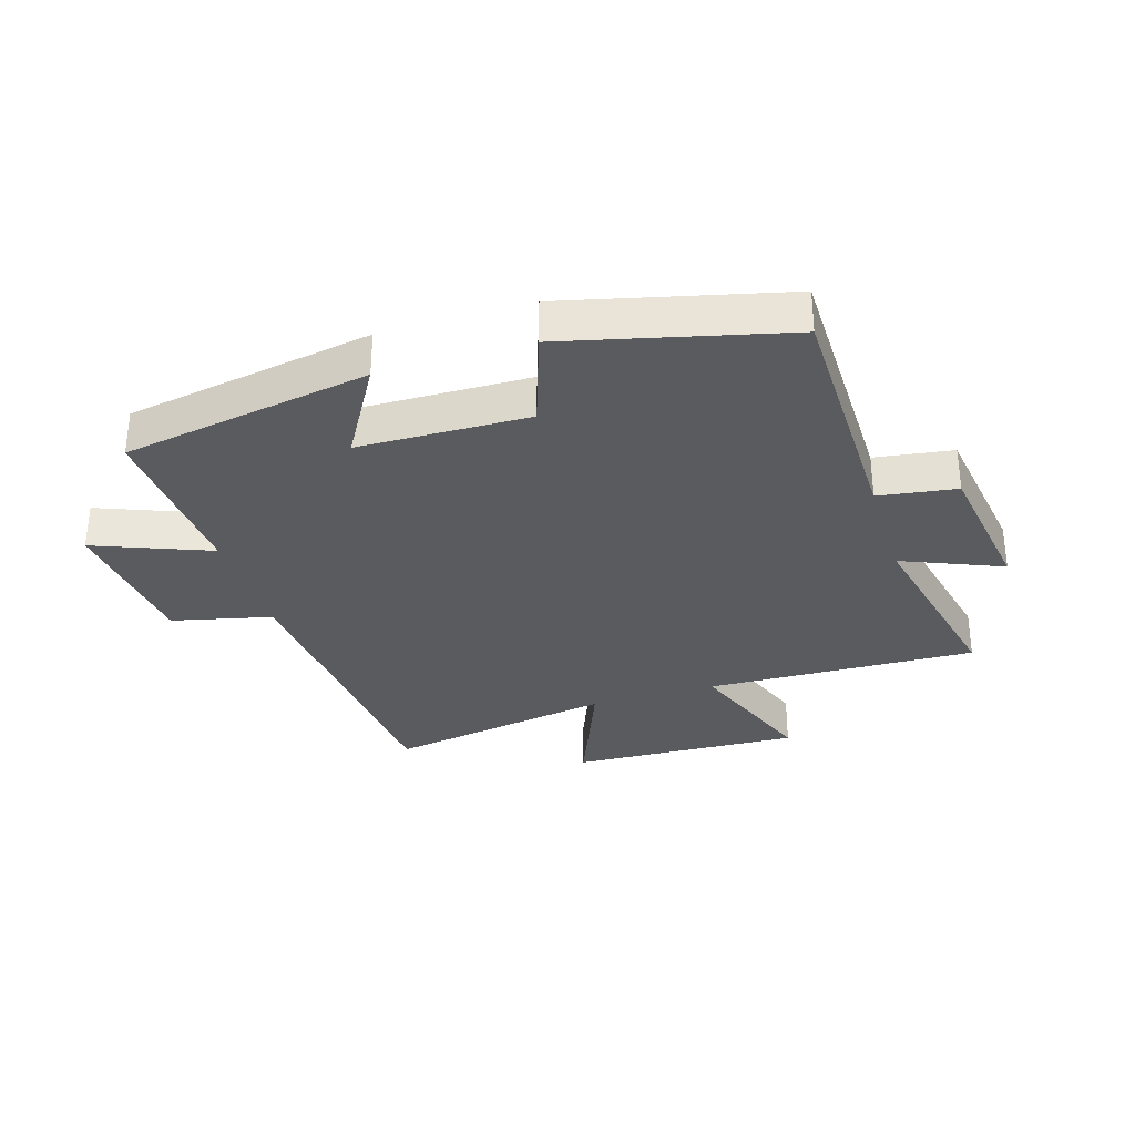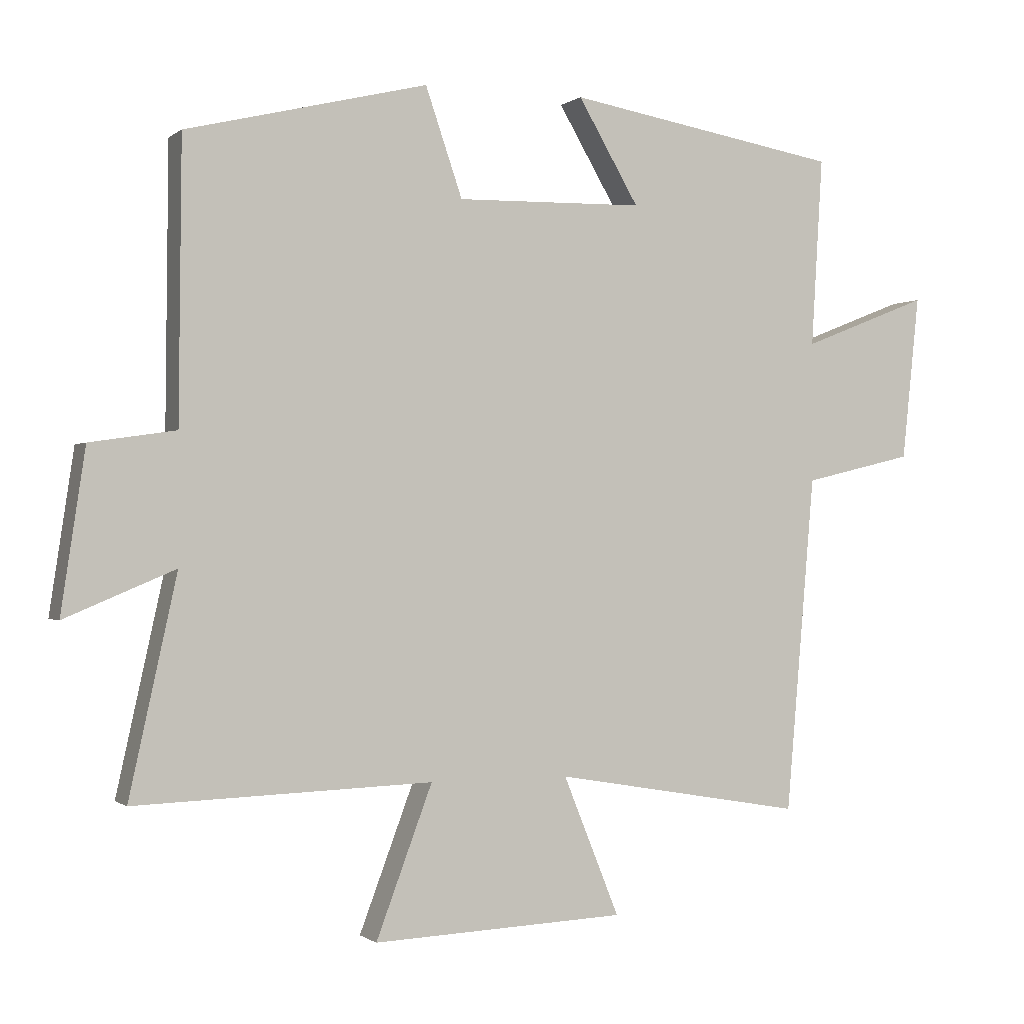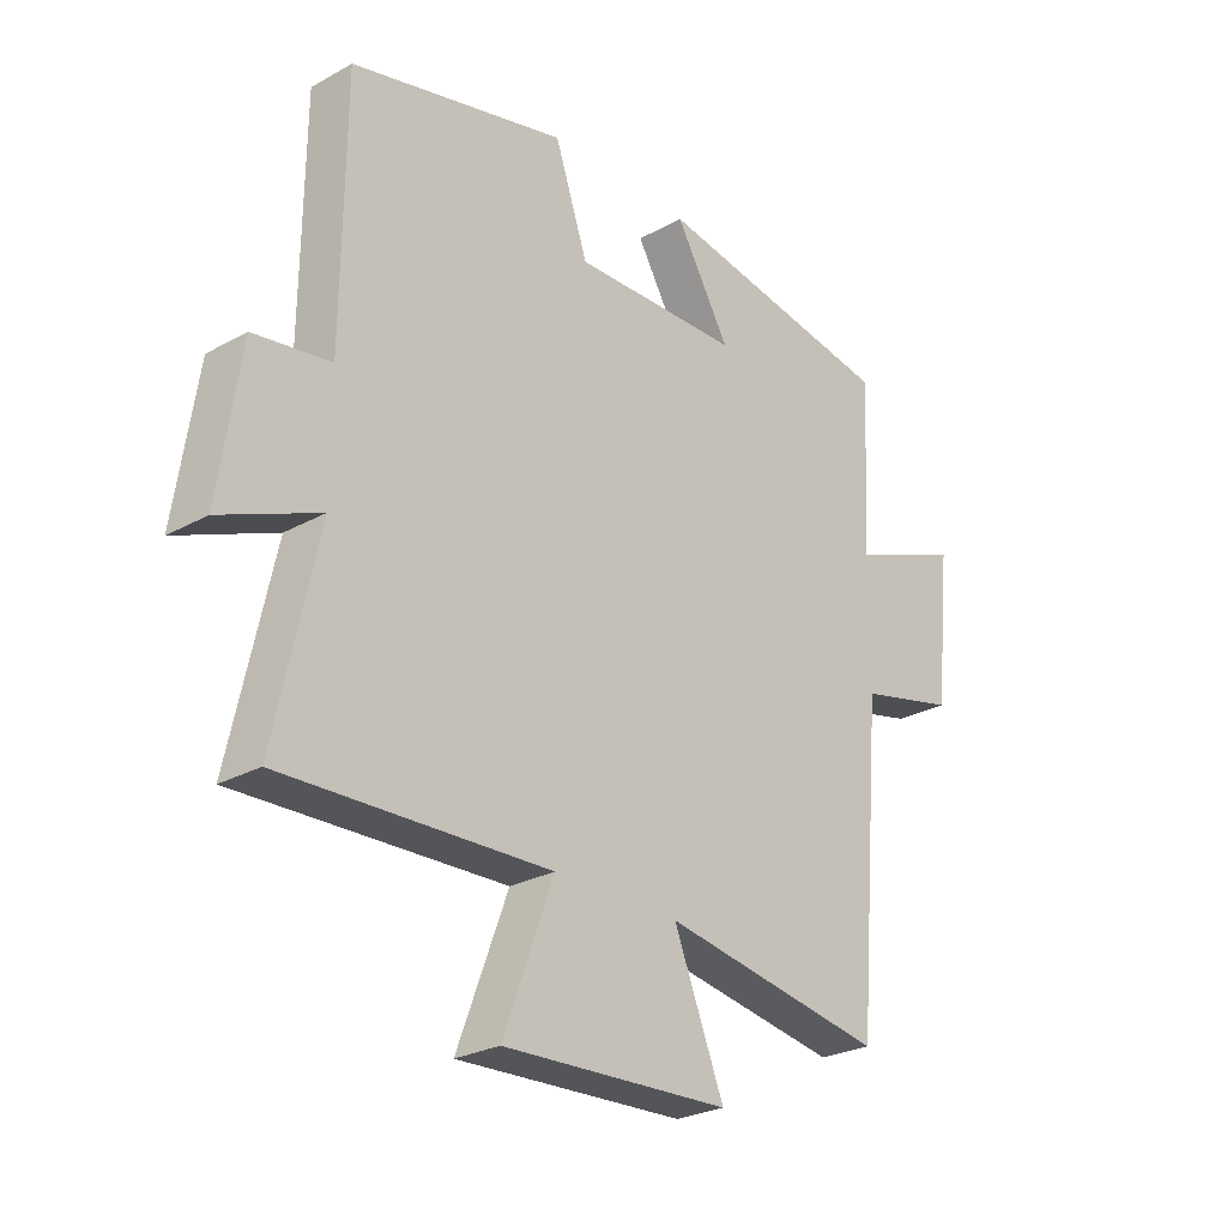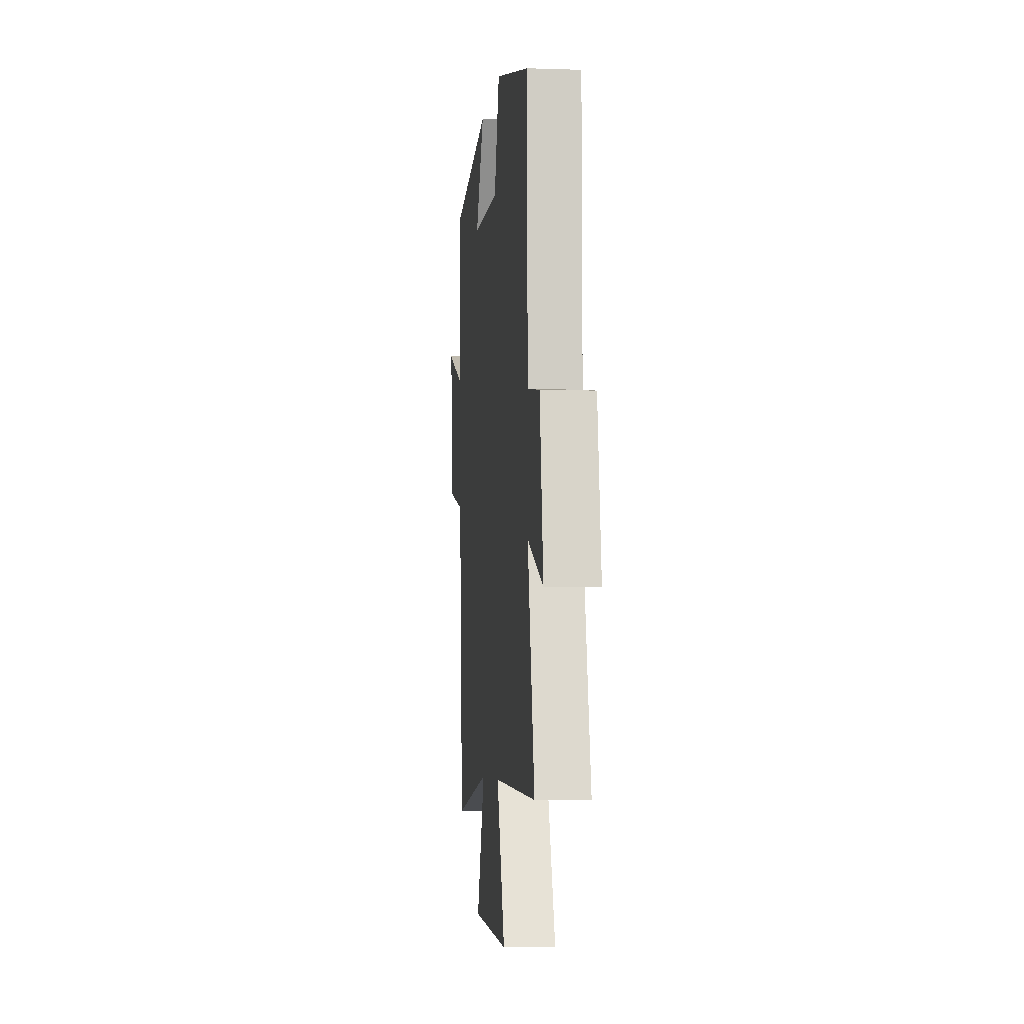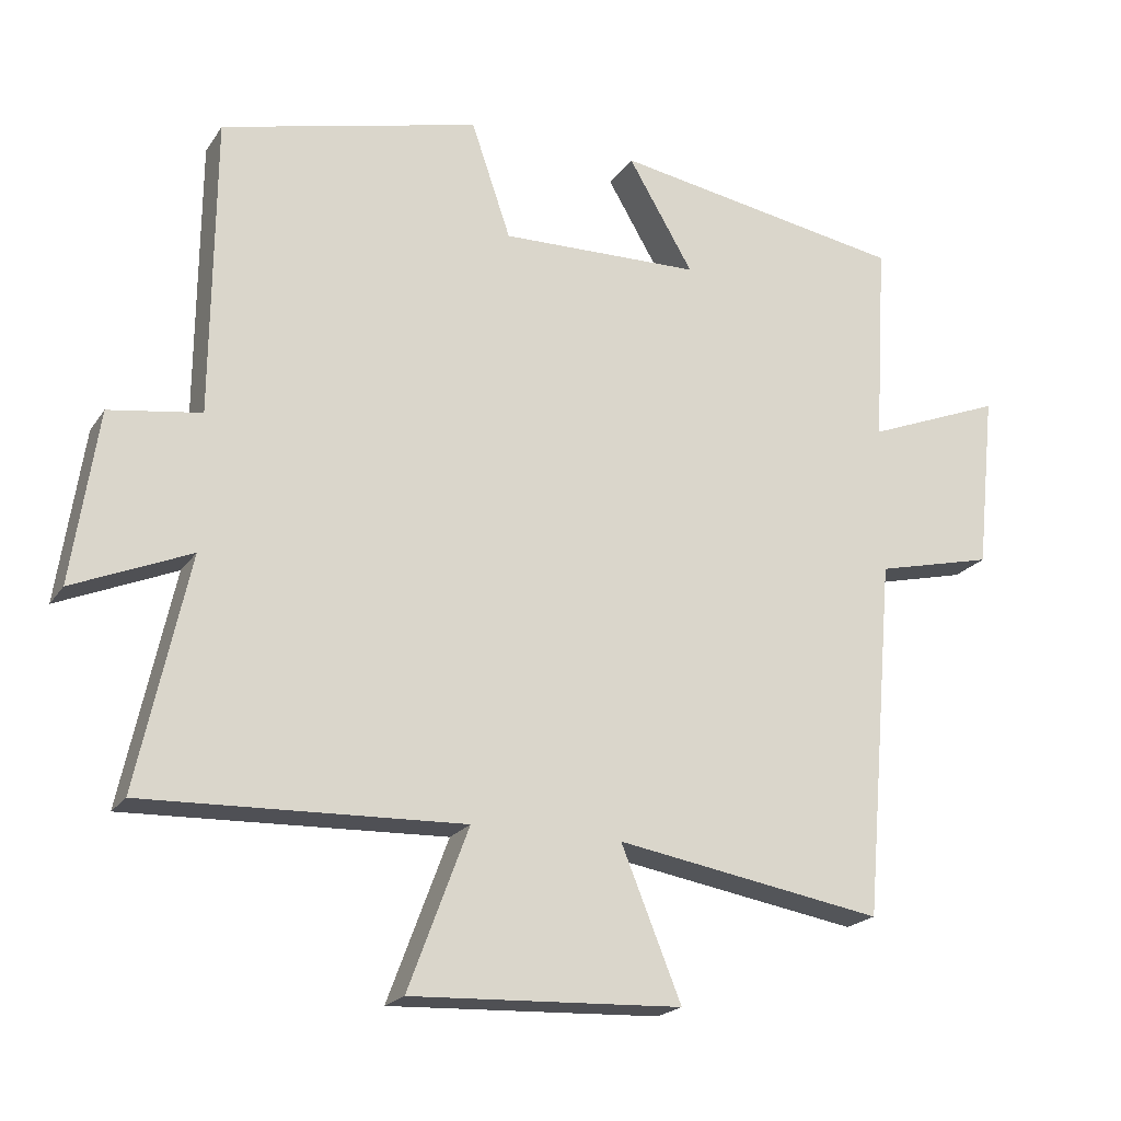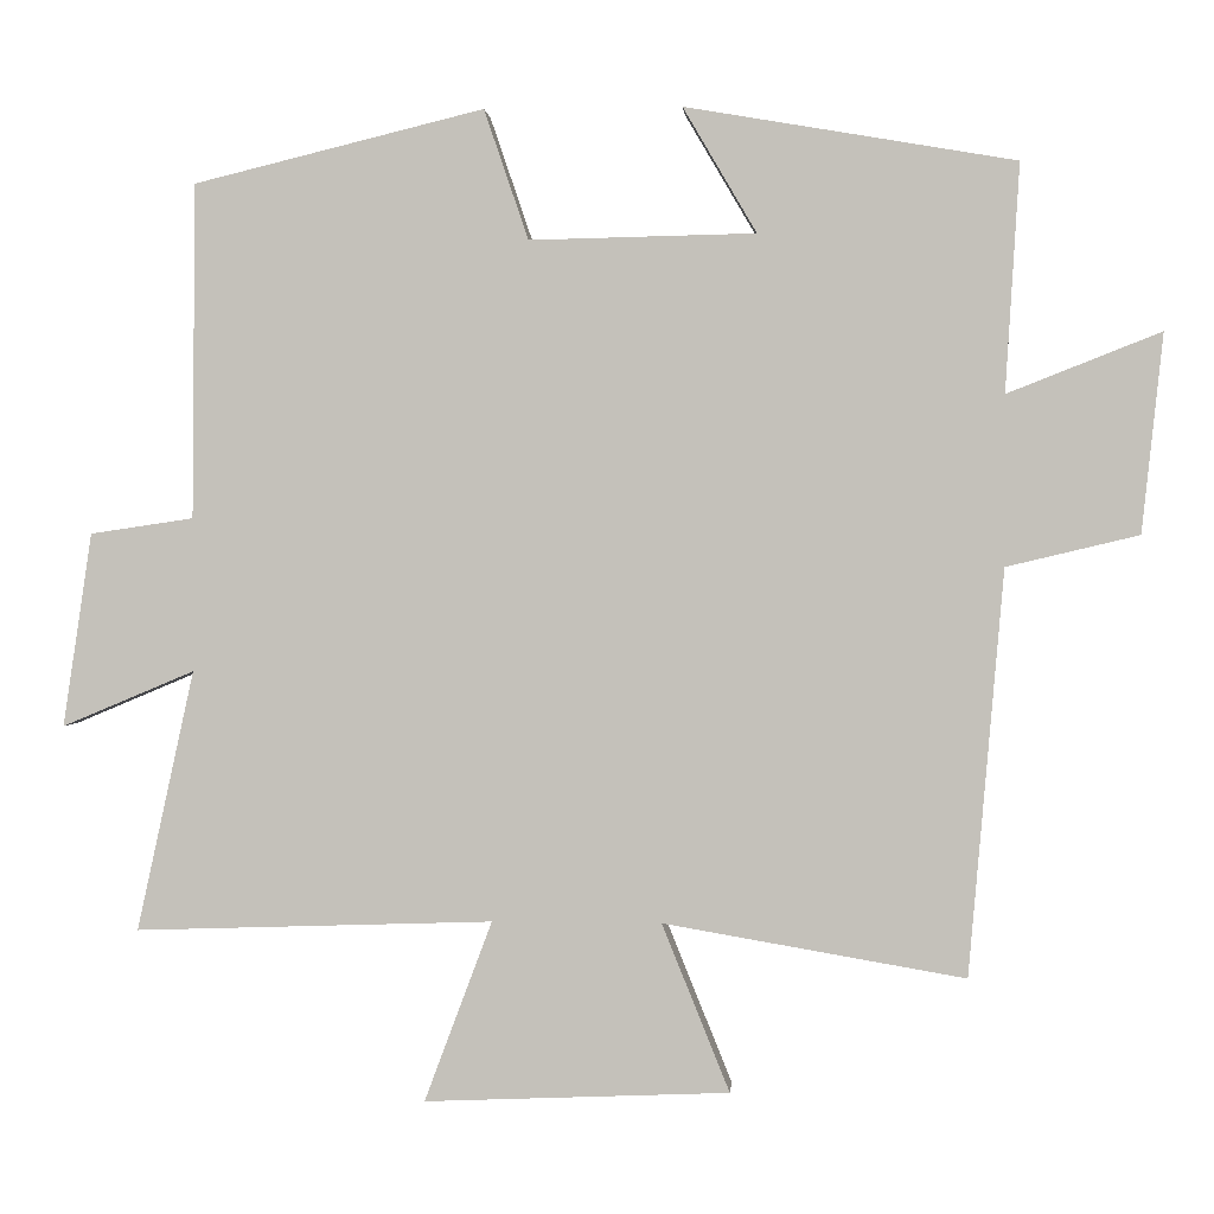
<metadata>
{"format":"obj","ext":"obj","renderer":"f3d","projection":"perspective","resolution":1024,"background":"white","views":[{"elev":-32.1,"azim":17.2,"up":"+Y"},{"elev":-0.6,"azim":156.9,"up":"+Z"},{"elev":-26.3,"azim":131.2,"up":"+Z"},{"elev":-5.1,"azim":83.9,"up":"+Z"},{"elev":-20.4,"azim":155.7,"up":"+Z"},{"elev":1.2,"azim":-175.7,"up":"+Z"}]}
</metadata>
<code>
v 0.496 0.07 0.412
v 0.5 0.07 -0.002
v 0.628 0.07 -0.021
v 0.664 0.07 -0.261
v 0.5 0.07 -0.192
v 0.571 0.07 -0.515
v 0.127 0.07 -0.5
v 0.211 0.07 -0.724
v -0.167 0.07 -0.708
v -0.083 0.07 -0.5
v -0.457 0.07 -0.564
v -0.5 0.07 -0.062
v -0.664 0.07 -0.023
v -0.69 0.07 0.223
v -0.5 0.07 0.148
v -0.517 0.07 0.43
v -0.108 0.07 0.5
v -0.199 0.07 0.345
v 0.081 0.07 0.339
v 0.136 0.07 0.5
v 0.496 0 0.412
v 0.5 0 -0.002
v 0.628 0 -0.021
v 0.664 0 -0.261
v 0.5 0 -0.192
v 0.571 0 -0.515
v 0.127 0 -0.5
v 0.211 0 -0.724
v -0.167 0 -0.708
v -0.083 0 -0.5
v -0.457 0 -0.564
v -0.5 0 -0.062
v -0.664 0 -0.023
v -0.69 0 0.223
v -0.5 0 0.148
v -0.517 0 0.43
v -0.108 0 0.5
v -0.199 0 0.345
v 0.081 0 0.339
v 0.136 0 0.5
f 19 20 1 2
f 18 19 2
f 15 16 17 18
f 15 18 2
f 12 13 14 15
f 10 11 12 15
f 10 15 2
f 7 8 9 10
f 7 10 2 3
f 5 6 7
f 5 7 3
f 3 4 5
f 22 21 40 39
f 22 39 38
f 38 37 36 35
f 22 38 35
f 35 34 33 32
f 35 32 31 30
f 22 35 30
f 30 29 28 27
f 23 22 30 27
f 27 26 25
f 23 27 25
f 25 24 23
f 1 21 22 2
f 2 22 23 3
f 3 23 24 4
f 4 24 25 5
f 5 25 26 6
f 6 26 27 7
f 7 27 28 8
f 8 28 29 9
f 9 29 30 10
f 10 30 31 11
f 11 31 32 12
f 12 32 33 13
f 13 33 34 14
f 14 34 35 15
f 15 35 36 16
f 16 36 37 17
f 17 37 38 18
f 18 38 39 19
f 19 39 40 20
f 20 40 21 1

</code>
